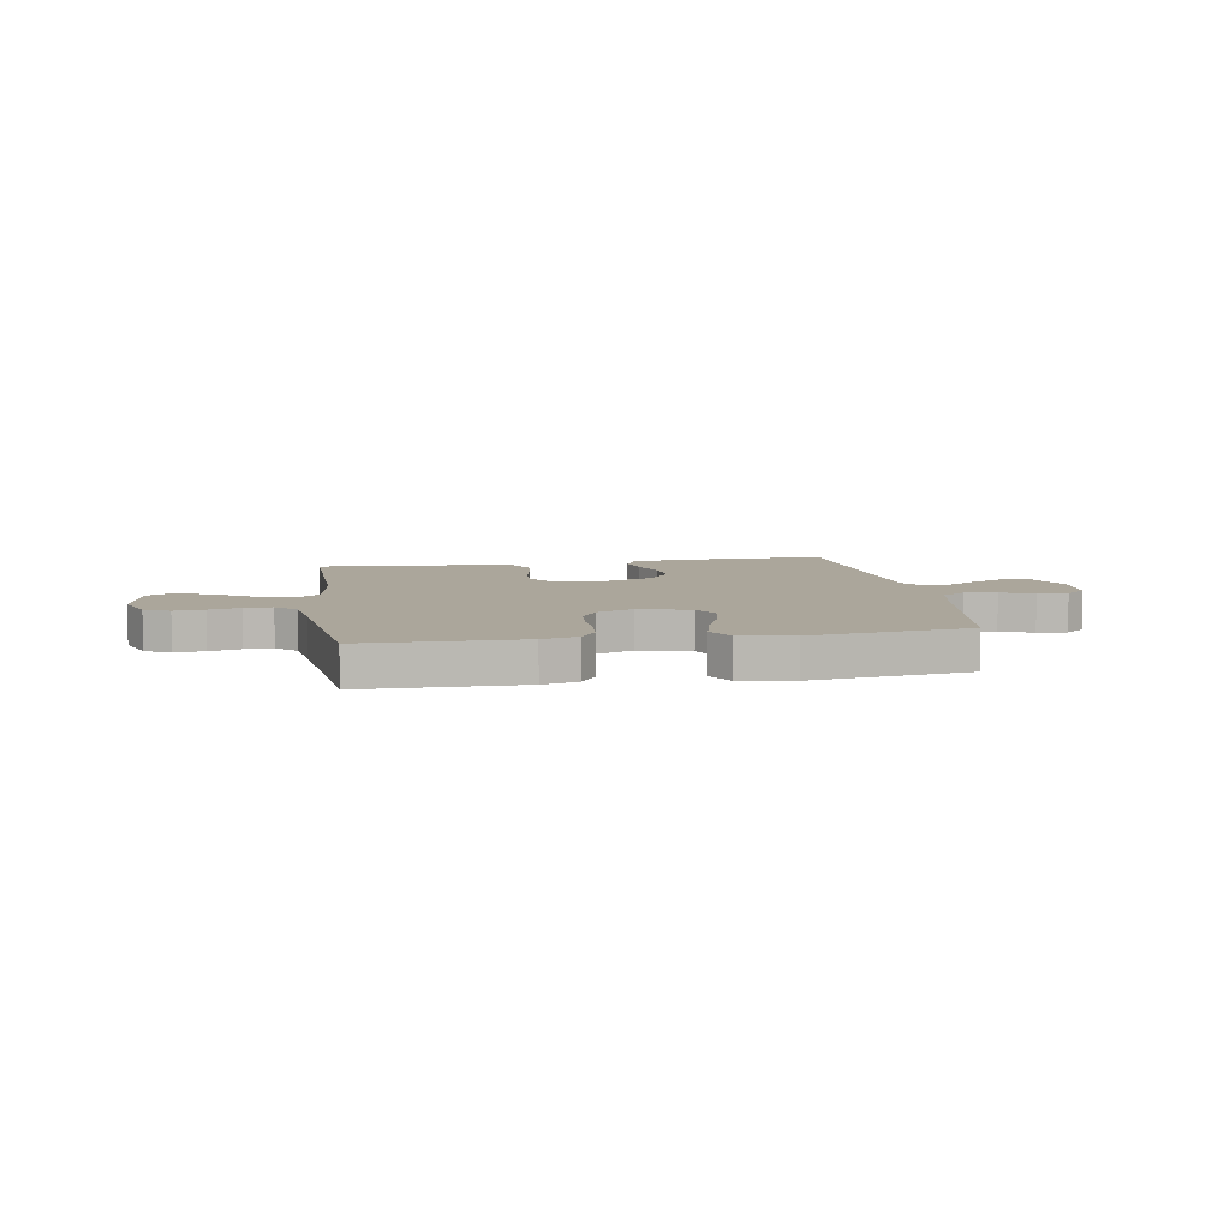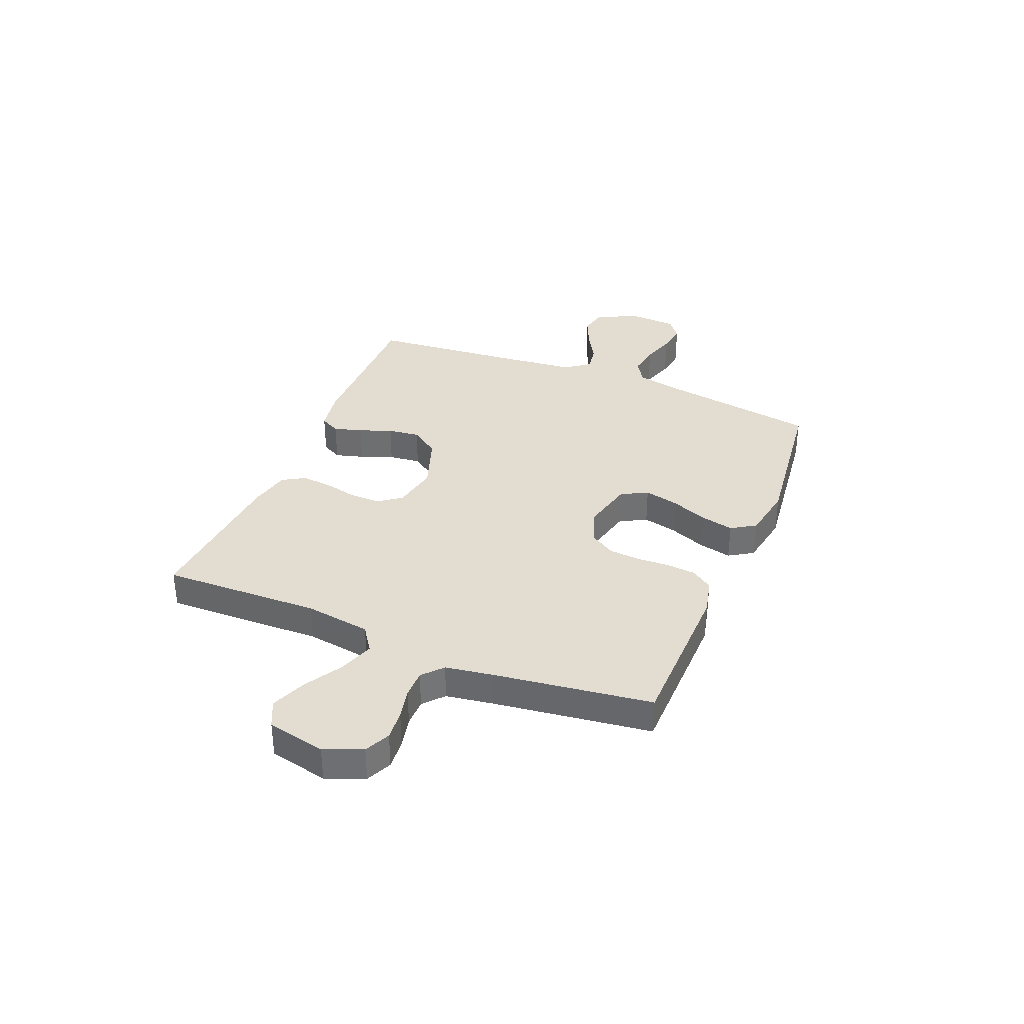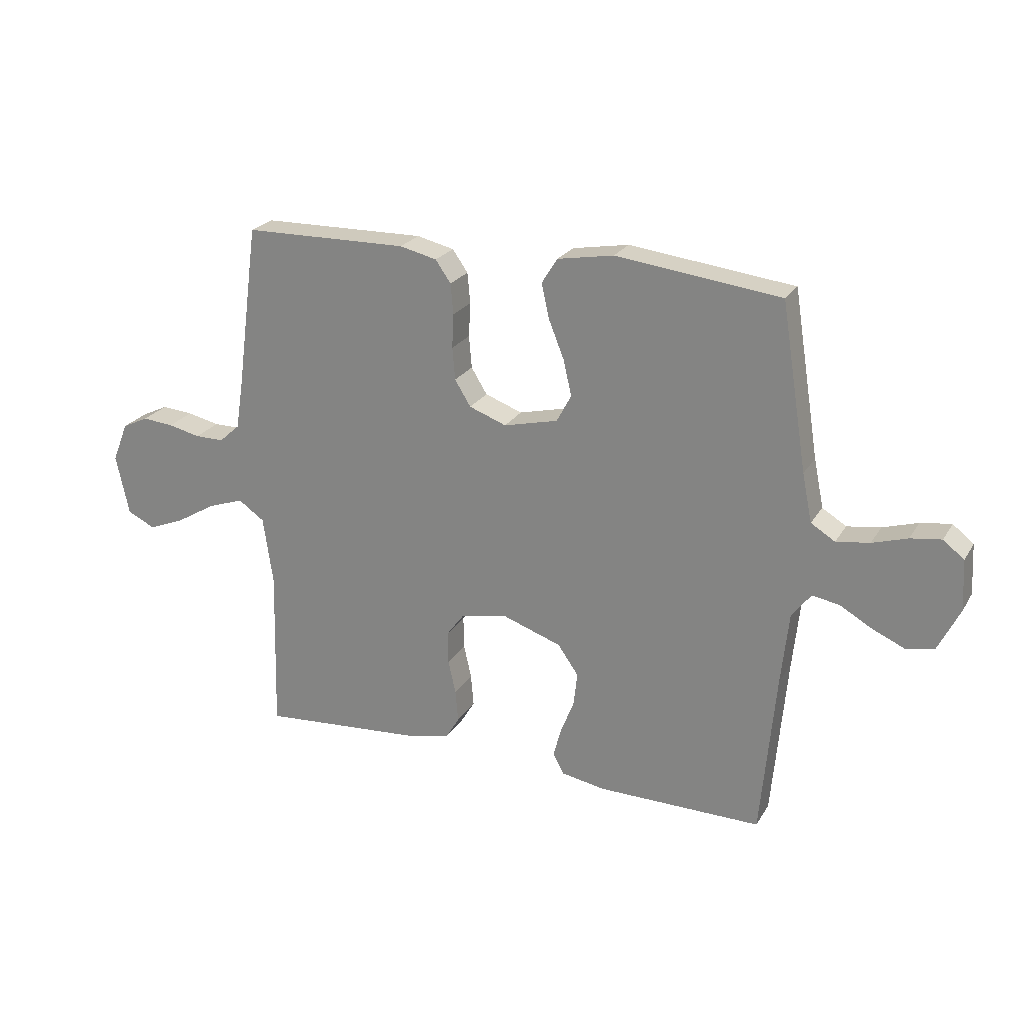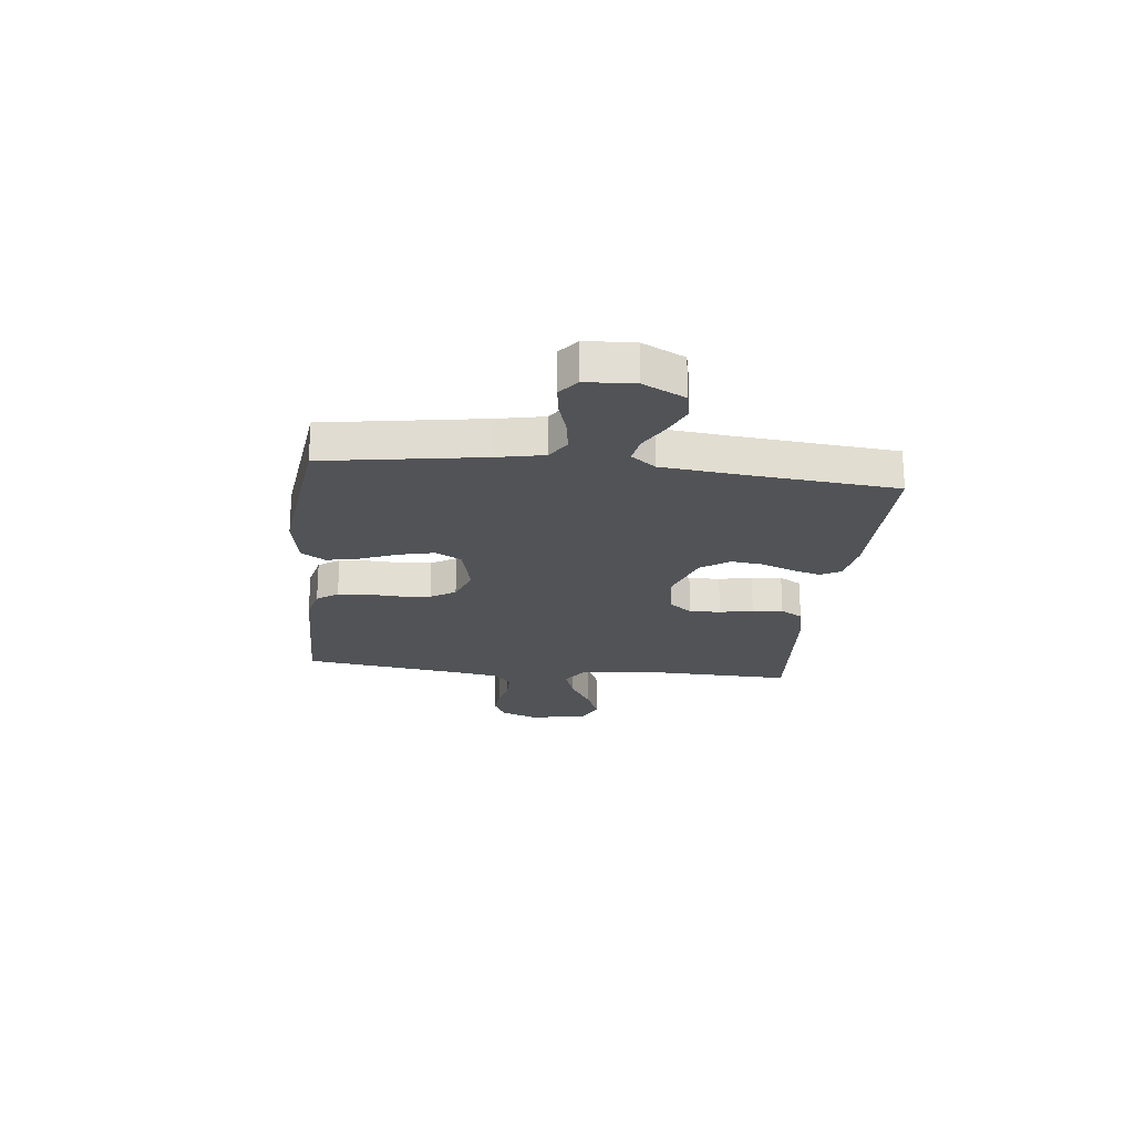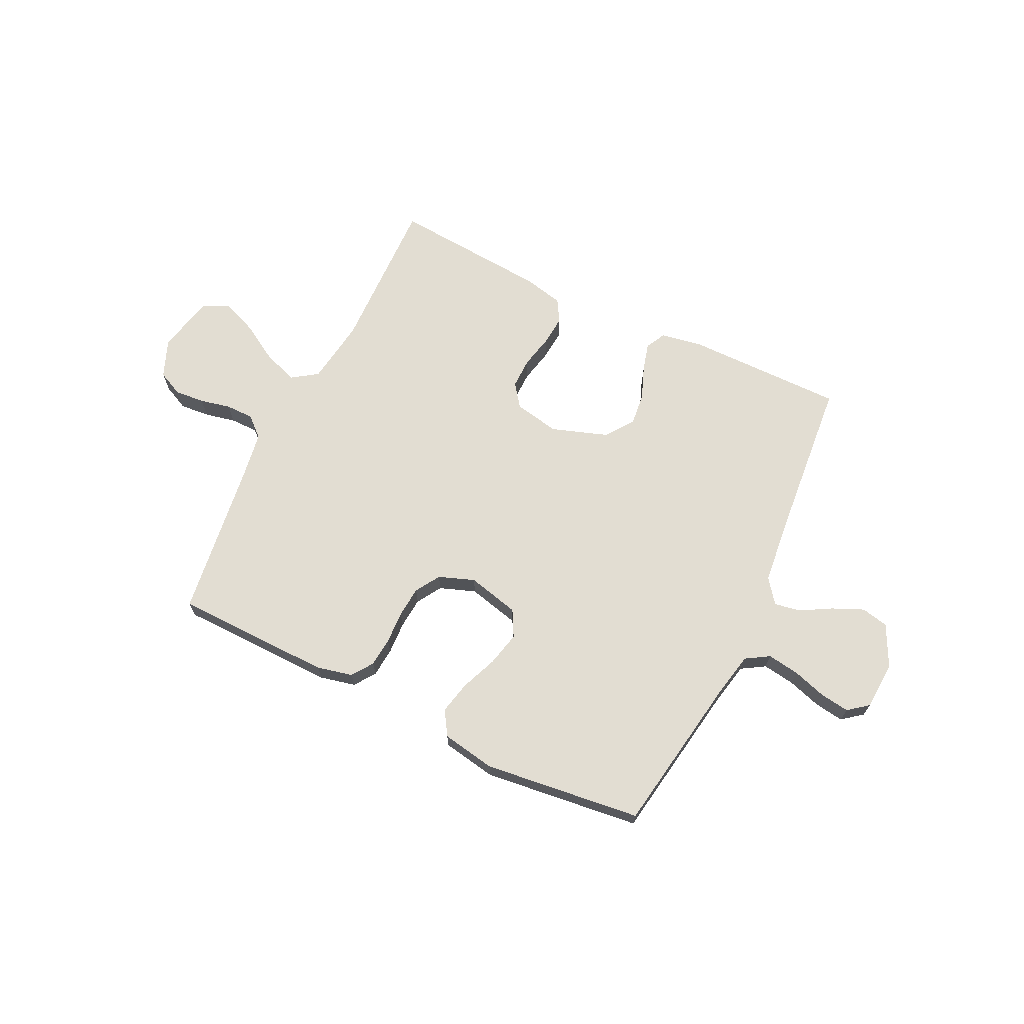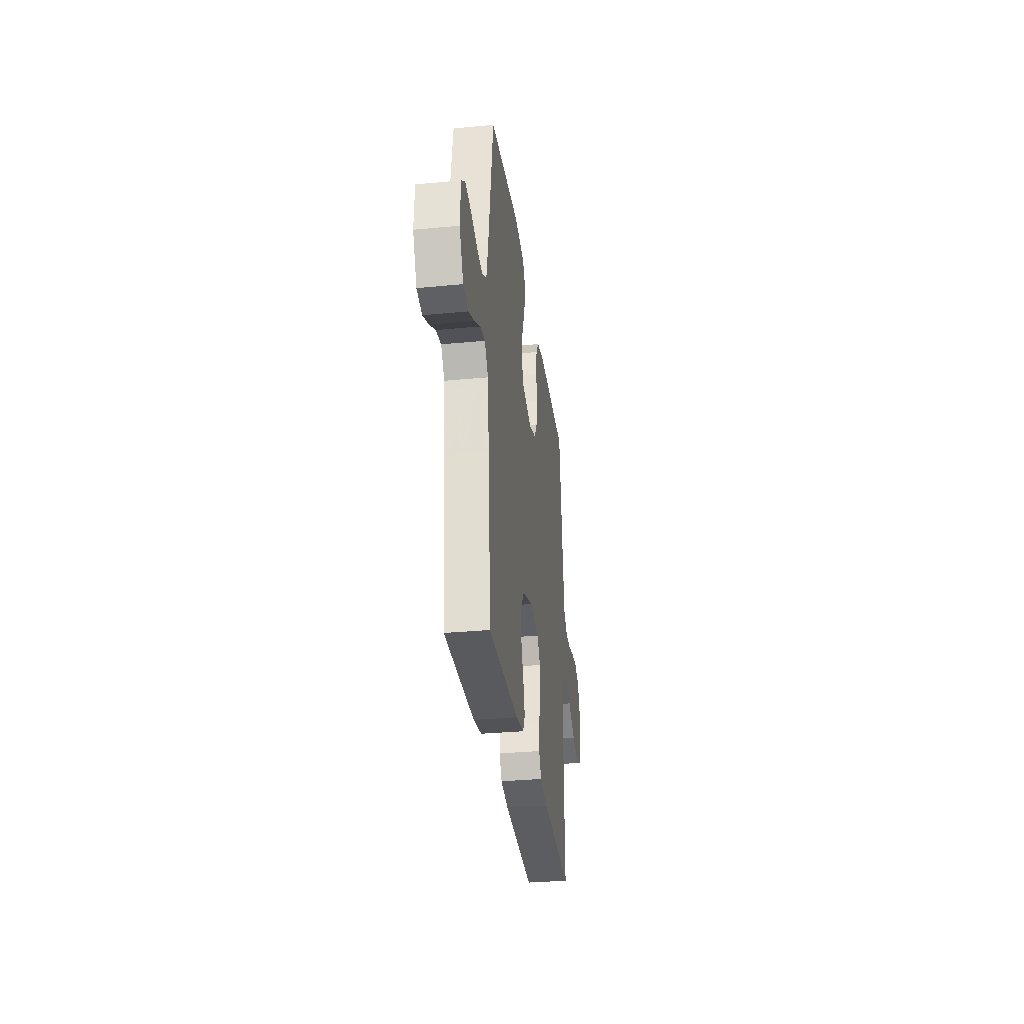
<metadata>
{"format":"obj","ext":"obj","renderer":"f3d","projection":"perspective","resolution":1024,"background":"white","views":[{"elev":8.0,"azim":-9.4,"up":"+Y"},{"elev":35.3,"azim":-67.7,"up":"+Y"},{"elev":23.5,"azim":23.9,"up":"+Z"},{"elev":-21.9,"azim":83.6,"up":"+Y"},{"elev":68.2,"azim":25.9,"up":"+Y"},{"elev":-31.8,"azim":97.7,"up":"+Z"}]}
</metadata>
<code>
v 0.5 0.07 0.5
v 0.548 0.07 0.2
v 0.566 0.07 0.112
v 0.61 0.07 0.085
v 0.671 0.07 0.094
v 0.735 0.07 0.114
v 0.791 0.07 0.122
v 0.829 0.07 0.092
v 0.834 0.07 0
v 0.795 0.07 -0.079
v 0.743 0.07 -0.09
v 0.684 0.07 -0.064
v 0.626 0.07 -0.031
v 0.576 0.07 -0.022
v 0.541 0.07 -0.068
v 0.527 0.07 -0.2
v 0.5 0.07 -0.5
v 0.2 0.07 -0.498
v 0.119 0.07 -0.484
v 0.099 0.07 -0.446
v 0.114 0.07 -0.392
v 0.138 0.07 -0.33
v 0.145 0.07 -0.269
v 0.107 0.07 -0.215
v 0 0.07 -0.178
v -0.087 0.07 -0.195
v -0.119 0.07 -0.238
v -0.118 0.07 -0.297
v -0.104 0.07 -0.36
v -0.099 0.07 -0.418
v -0.124 0.07 -0.46
v -0.2 0.07 -0.477
v -0.5 0.07 -0.5
v -0.492 0.07 -0.2
v -0.51 0.07 -0.075
v -0.558 0.07 -0.042
v -0.624 0.07 -0.065
v -0.696 0.07 -0.108
v -0.763 0.07 -0.135
v -0.814 0.07 -0.111
v -0.838 0.07 0
v -0.809 0.07 0.072
v -0.761 0.07 0.095
v -0.704 0.07 0.09
v -0.645 0.07 0.077
v -0.592 0.07 0.077
v -0.554 0.07 0.111
v -0.54 0.07 0.2
v -0.5 0.07 0.5
v -0.2 0.07 0.505
v -0.132 0.07 0.489
v -0.104 0.07 0.449
v -0.099 0.07 0.393
v -0.102 0.07 0.331
v -0.097 0.07 0.272
v -0.068 0.07 0.225
v 0 0.07 0.2
v 0.099 0.07 0.224
v 0.126 0.07 0.274
v 0.111 0.07 0.339
v 0.083 0.07 0.409
v 0.069 0.07 0.472
v 0.098 0.07 0.518
v 0.2 0.07 0.536
v 0.5 0 0.5
v 0.548 0 0.2
v 0.566 0 0.112
v 0.61 0 0.085
v 0.671 0 0.094
v 0.735 0 0.114
v 0.791 0 0.122
v 0.829 0 0.092
v 0.834 0 0
v 0.795 0 -0.079
v 0.743 0 -0.09
v 0.684 0 -0.064
v 0.626 0 -0.031
v 0.576 0 -0.022
v 0.541 0 -0.068
v 0.527 0 -0.2
v 0.5 0 -0.5
v 0.2 0 -0.498
v 0.119 0 -0.484
v 0.099 0 -0.446
v 0.114 0 -0.392
v 0.138 0 -0.33
v 0.145 0 -0.269
v 0.107 0 -0.215
v 0 0 -0.178
v -0.087 0 -0.195
v -0.119 0 -0.238
v -0.118 0 -0.297
v -0.104 0 -0.36
v -0.099 0 -0.418
v -0.124 0 -0.46
v -0.2 0 -0.477
v -0.5 0 -0.5
v -0.492 0 -0.2
v -0.51 0 -0.075
v -0.558 0 -0.042
v -0.624 0 -0.065
v -0.696 0 -0.108
v -0.763 0 -0.135
v -0.814 0 -0.111
v -0.838 0 0
v -0.809 0 0.072
v -0.761 0 0.095
v -0.704 0 0.09
v -0.645 0 0.077
v -0.592 0 0.077
v -0.554 0 0.111
v -0.54 0 0.2
v -0.5 0 0.5
v -0.2 0 0.505
v -0.132 0 0.489
v -0.104 0 0.449
v -0.099 0 0.393
v -0.102 0 0.331
v -0.097 0 0.272
v -0.068 0 0.225
v 0 0 0.2
v 0.099 0 0.224
v 0.126 0 0.274
v 0.111 0 0.339
v 0.083 0 0.409
v 0.069 0 0.472
v 0.098 0 0.518
v 0.2 0 0.536
f 64 1 2
f 63 64 2
f 62 63 2
f 61 62 2
f 60 61 2
f 59 60 2 3
f 58 59 3 4
f 57 58 4
f 52 53 54
f 51 52 54
f 50 51 54
f 49 50 54
f 48 49 54
f 47 48 54 55
f 46 47 55 56
f 43 44 45
f 42 43 45
f 41 42 45
f 40 41 45
f 39 40 45
f 38 39 45
f 37 38 45
f 36 37 45 46
f 46 56 57
f 36 46 57
f 35 36 57
f 32 33 34
f 31 32 34
f 30 31 34
f 29 30 34
f 28 29 34
f 27 28 34 35
f 20 21 22
f 19 20 22
f 18 19 22
f 17 18 22
f 16 17 22
f 15 16 22 23
f 14 15 23 24
f 11 12 13
f 10 11 13
f 9 10 13
f 8 9 13
f 7 8 13
f 6 7 13
f 5 6 13
f 4 5 13 14
f 14 24 25
f 4 14 25
f 57 4 25
f 26 27 35 57
f 25 26 57
f 66 65 128
f 66 128 127
f 66 127 126
f 66 126 125
f 66 125 124
f 67 66 124 123
f 68 67 123 122
f 68 122 121
f 118 117 116
f 118 116 115
f 118 115 114
f 118 114 113
f 118 113 112
f 119 118 112 111
f 120 119 111 110
f 109 108 107
f 109 107 106
f 109 106 105
f 109 105 104
f 109 104 103
f 109 103 102
f 109 102 101
f 110 109 101 100
f 121 120 110
f 121 110 100
f 121 100 99
f 98 97 96
f 98 96 95
f 98 95 94
f 98 94 93
f 98 93 92
f 99 98 92 91
f 86 85 84
f 86 84 83
f 86 83 82
f 86 82 81
f 86 81 80
f 87 86 80 79
f 88 87 79 78
f 77 76 75
f 77 75 74
f 77 74 73
f 77 73 72
f 77 72 71
f 77 71 70
f 77 70 69
f 78 77 69 68
f 89 88 78
f 89 78 68
f 89 68 121
f 121 99 91 90
f 121 90 89
f 1 65 66 2
f 2 66 67 3
f 3 67 68 4
f 4 68 69 5
f 5 69 70 6
f 6 70 71 7
f 7 71 72 8
f 8 72 73 9
f 9 73 74 10
f 10 74 75 11
f 11 75 76 12
f 12 76 77 13
f 13 77 78 14
f 14 78 79 15
f 15 79 80 16
f 16 80 81 17
f 17 81 82 18
f 18 82 83 19
f 19 83 84 20
f 20 84 85 21
f 21 85 86 22
f 22 86 87 23
f 23 87 88 24
f 24 88 89 25
f 25 89 90 26
f 26 90 91 27
f 27 91 92 28
f 28 92 93 29
f 29 93 94 30
f 30 94 95 31
f 31 95 96 32
f 32 96 97 33
f 33 97 98 34
f 34 98 99 35
f 35 99 100 36
f 36 100 101 37
f 37 101 102 38
f 38 102 103 39
f 39 103 104 40
f 40 104 105 41
f 41 105 106 42
f 42 106 107 43
f 43 107 108 44
f 44 108 109 45
f 45 109 110 46
f 46 110 111 47
f 47 111 112 48
f 48 112 113 49
f 49 113 114 50
f 50 114 115 51
f 51 115 116 52
f 52 116 117 53
f 53 117 118 54
f 54 118 119 55
f 55 119 120 56
f 56 120 121 57
f 57 121 122 58
f 58 122 123 59
f 59 123 124 60
f 60 124 125 61
f 61 125 126 62
f 62 126 127 63
f 63 127 128 64
f 64 128 65 1

</code>
